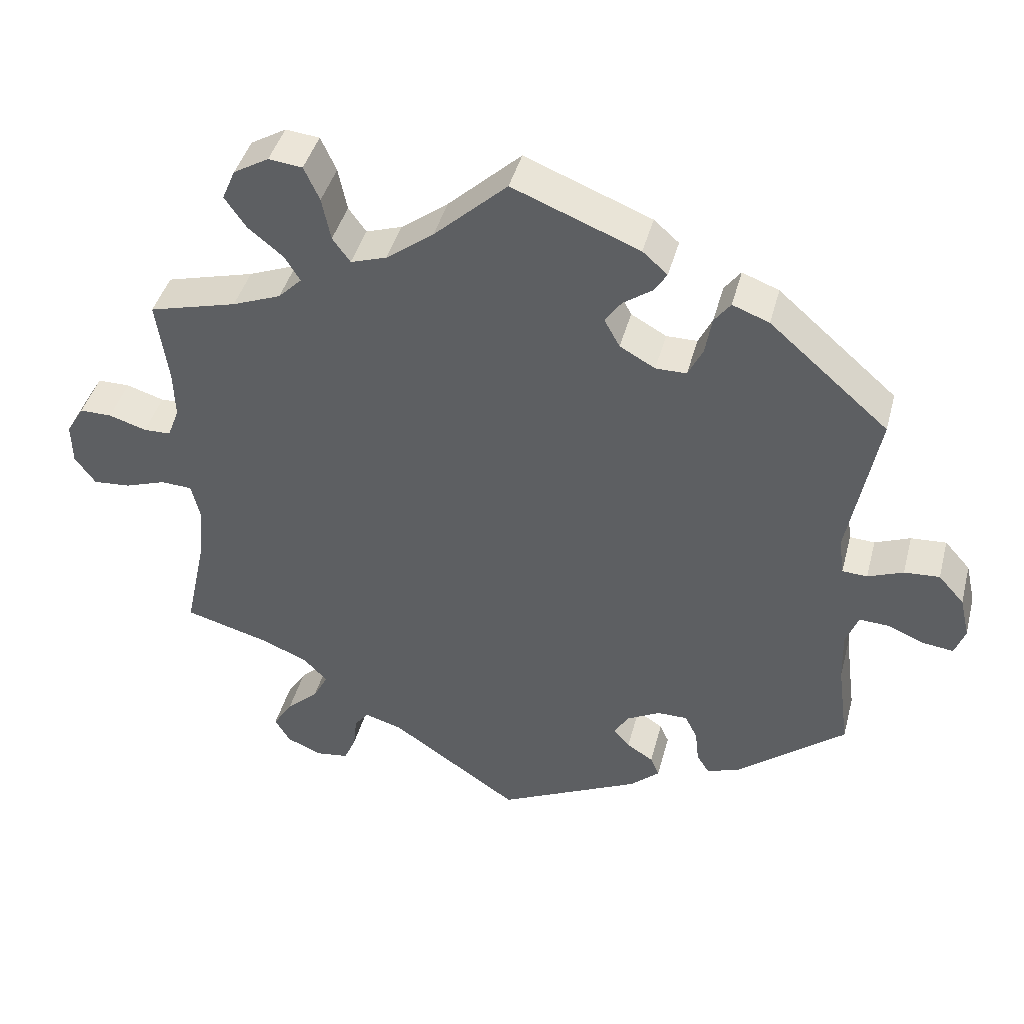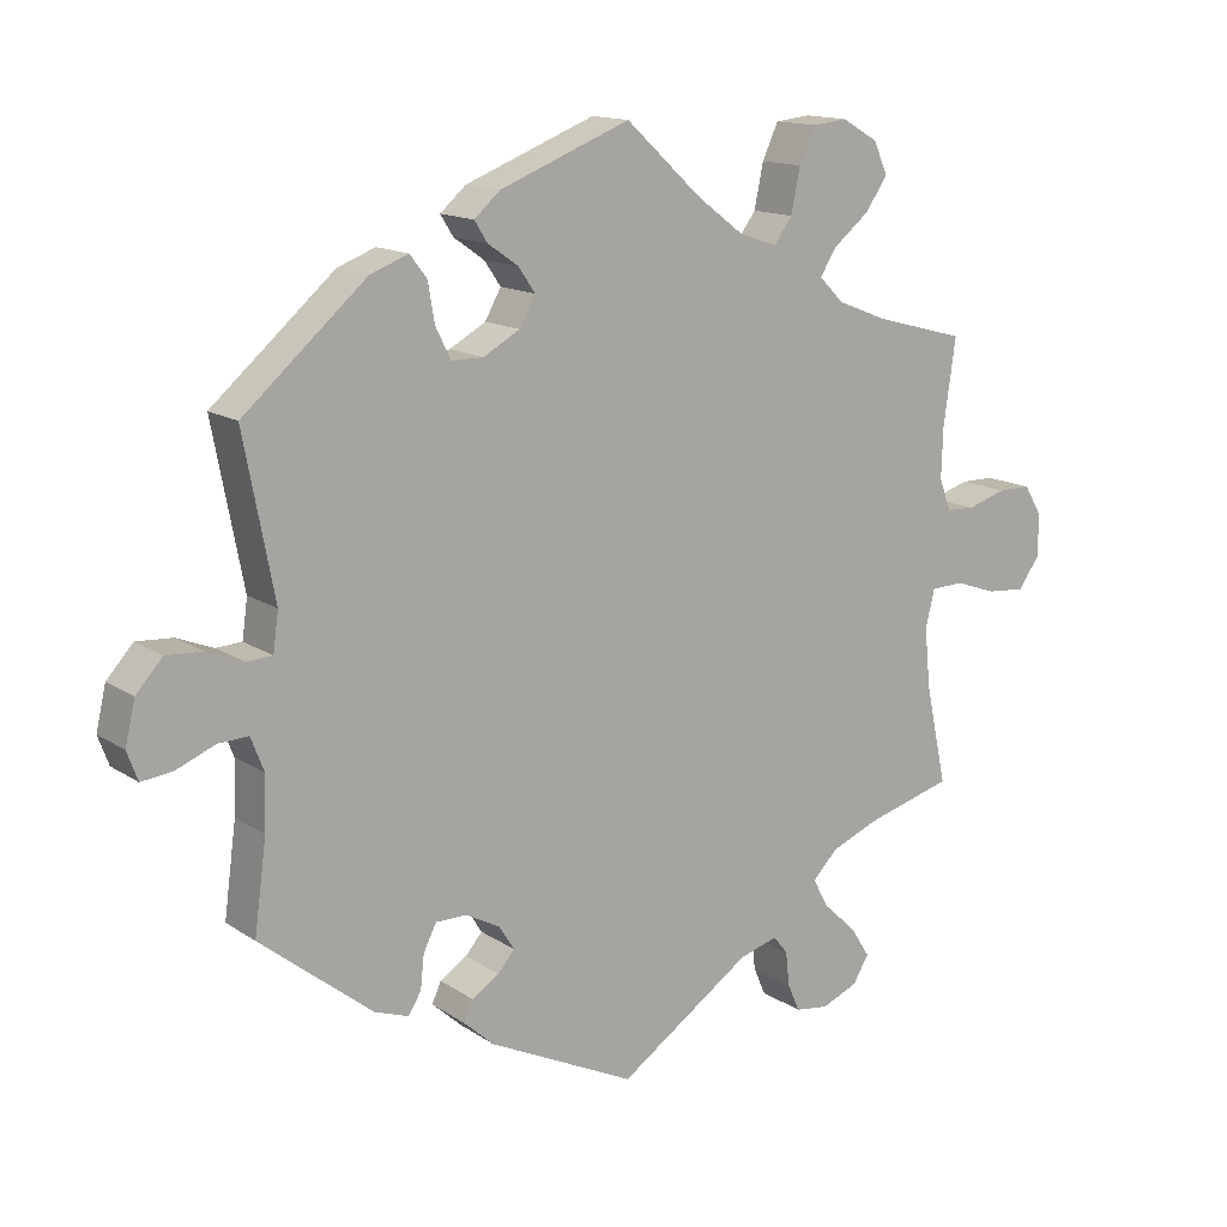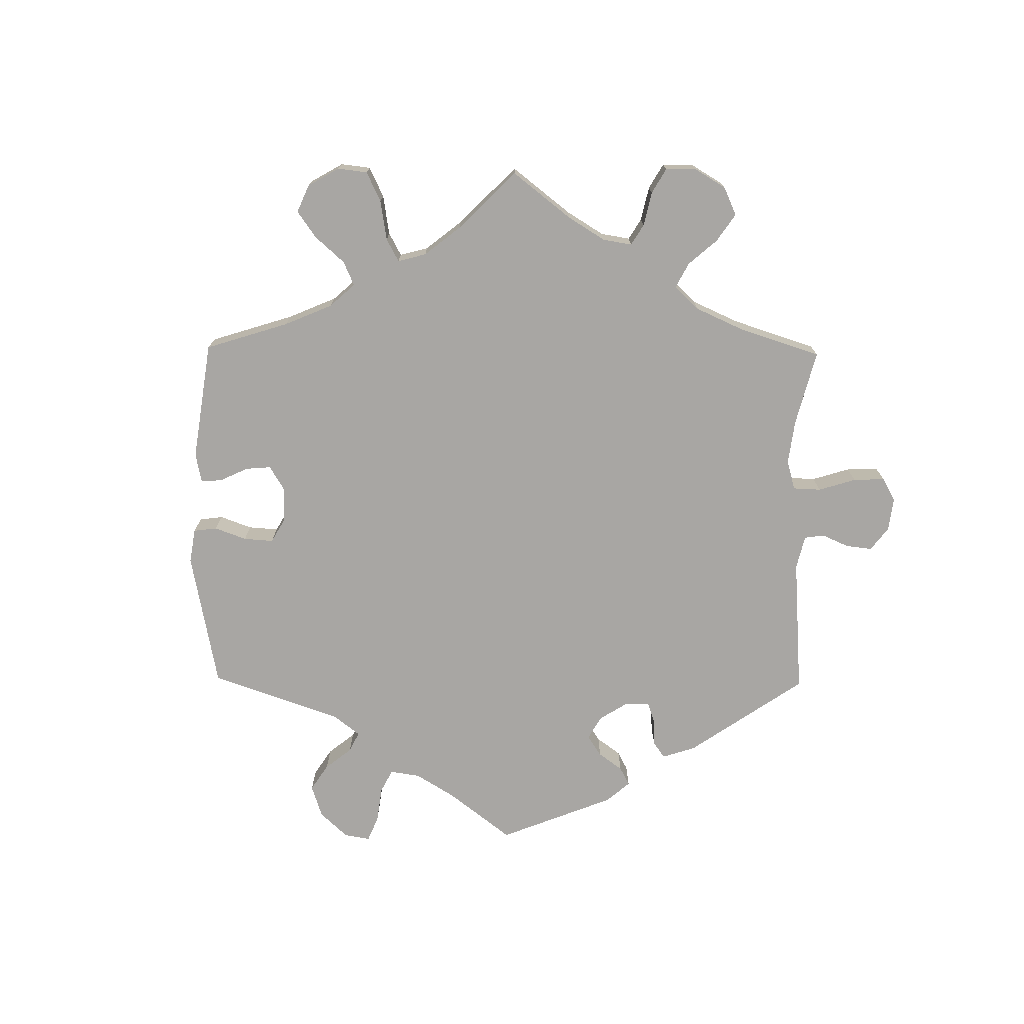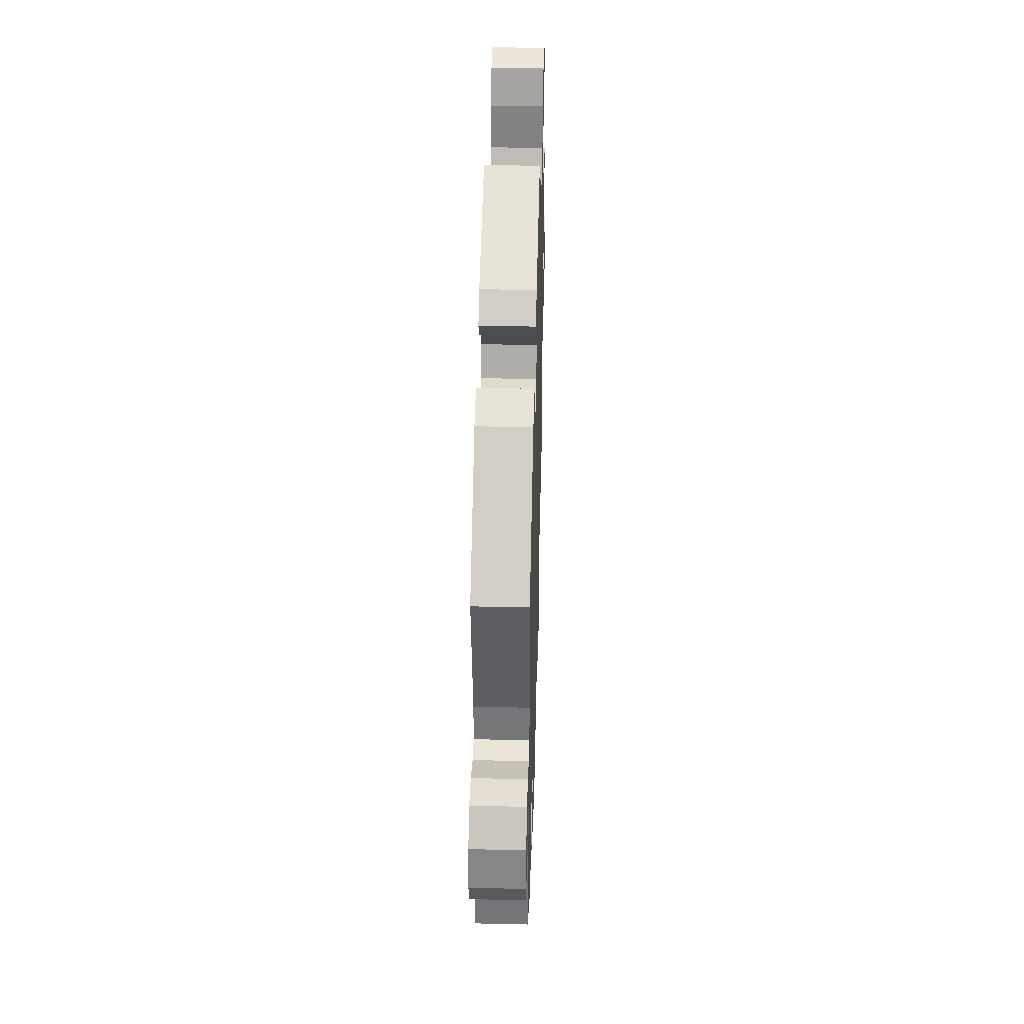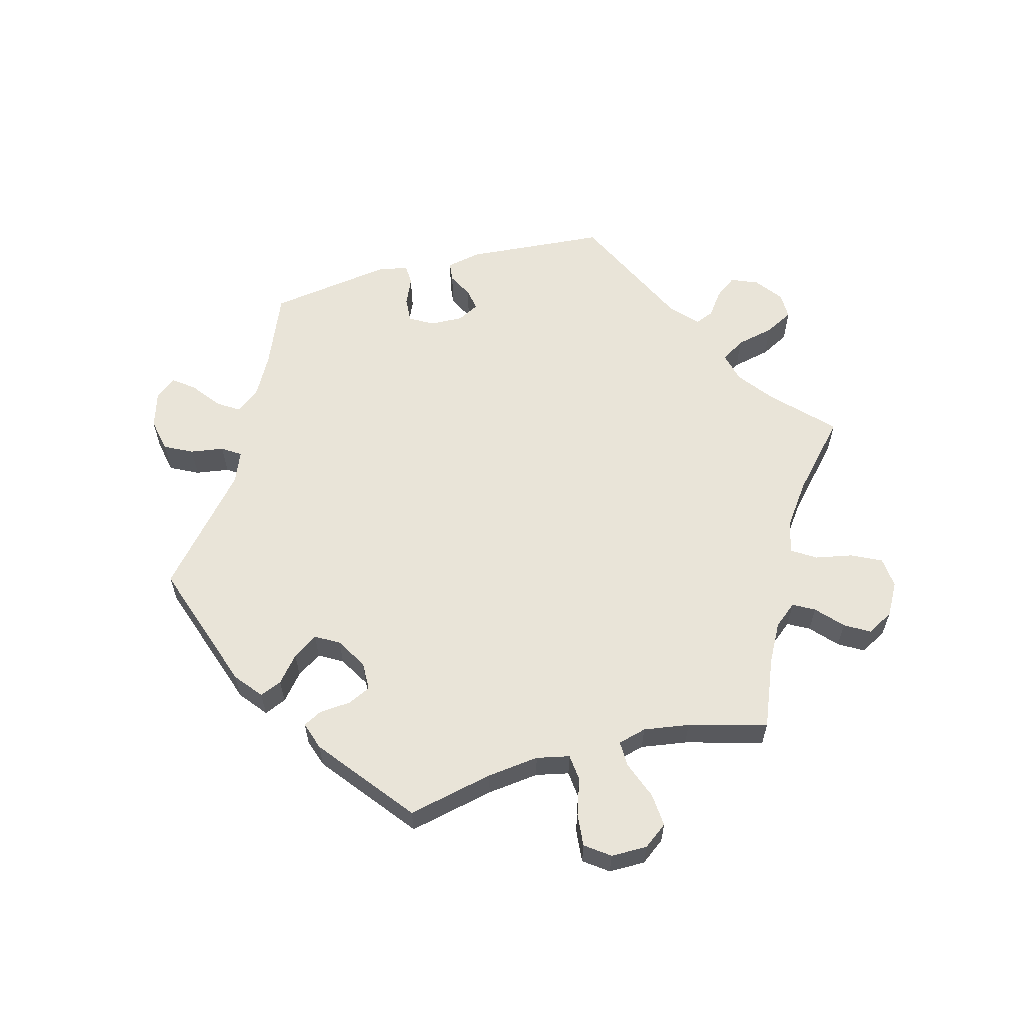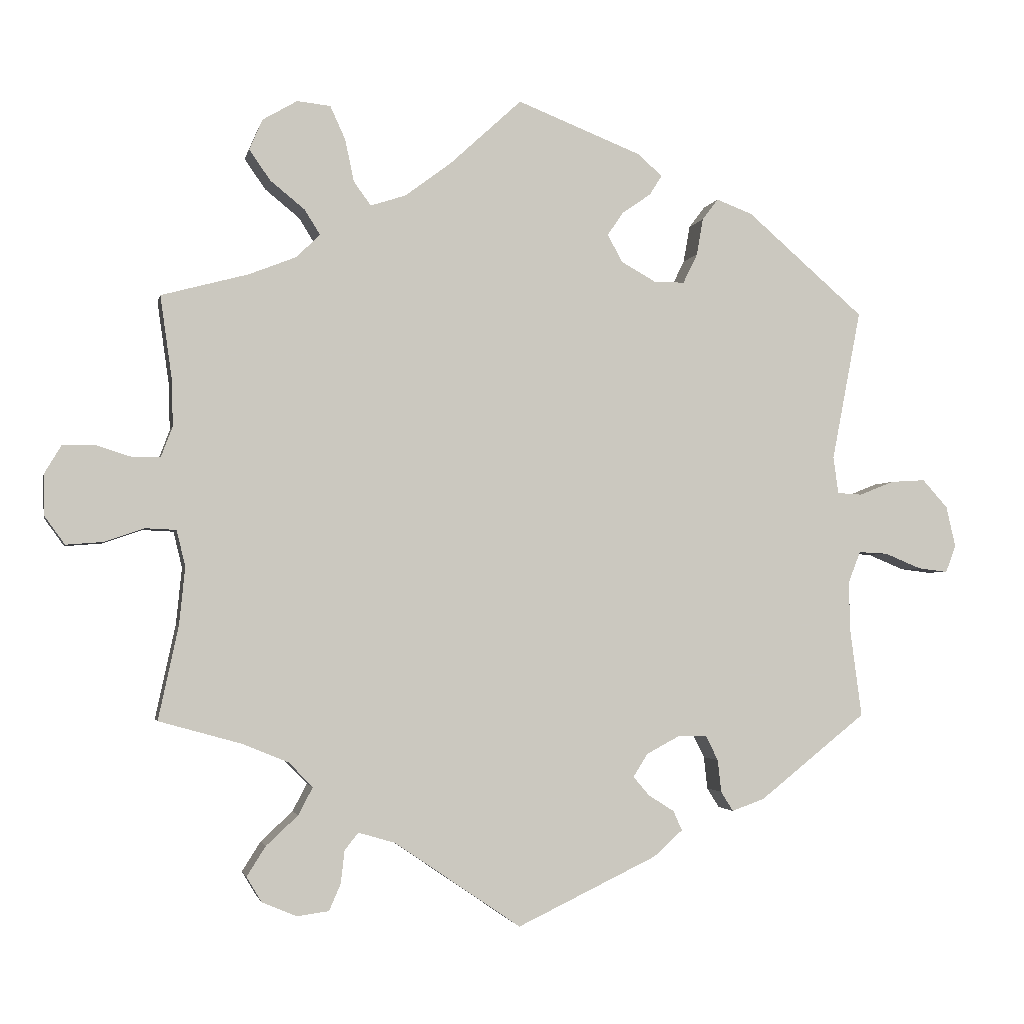
<metadata>
{"format":"obj","ext":"obj","renderer":"f3d","projection":"perspective","resolution":1024,"background":"white","views":[{"elev":42.3,"azim":-165.5,"up":"+Z"},{"elev":14.2,"azim":-35.3,"up":"+Z"},{"elev":-74.3,"azim":59.3,"up":"+Y"},{"elev":40.8,"azim":-88.4,"up":"+Z"},{"elev":60.1,"azim":15.1,"up":"+Y"},{"elev":-2.5,"azim":168.4,"up":"+Z"}]}
</metadata>
<code>
v -0.339 0.07 0.43
v -0.289 0.07 0.449
v -0.267 0.07 0.42
v -0.258 0.07 0.369
v -0.238 0.07 0.328
v -0.196 0.07 0.328
v -0.148 0.07 0.355
v -0.127 0.07 0.393
v -0.149 0.07 0.425
v -0.189 0.07 0.453
v -0.206 0.07 0.48
v -0.172 0.07 0.51
v 0 0.07 0.578
v 0.099 0.07 0.487
v 0.163 0.07 0.439
v 0.212 0.07 0.423
v 0.236 0.07 0.456
v 0.248 0.07 0.514
v 0.269 0.07 0.56
v 0.315 0.07 0.565
v 0.363 0.07 0.537
v 0.381 0.07 0.495
v 0.352 0.07 0.453
v 0.304 0.07 0.414
v 0.283 0.07 0.38
v 0.315 0.07 0.348
v 0.381 0.07 0.322
v 0.501 0.07 0.29
v 0.485 0.07 0.177
v 0.483 0.07 0.111
v 0.499 0.07 0.069
v 0.536 0.07 0.068
v 0.587 0.07 0.084
v 0.631 0.07 0.084
v 0.655 0.07 0.044
v 0.654 0.07 -0.012
v 0.626 0.07 -0.051
v 0.575 0.07 -0.047
v 0.52 0.07 -0.028
v 0.477 0.07 -0.03
v 0.465 0.07 -0.08
v 0.473 0.07 -0.159
v 0.501 0.07 -0.289
v 0.386 0.07 -0.321
v 0.323 0.07 -0.347
v 0.29 0.07 -0.381
v 0.31 0.07 -0.419
v 0.354 0.07 -0.46
v 0.38 0.07 -0.501
v 0.359 0.07 -0.536
v 0.311 0.07 -0.556
v 0.267 0.07 -0.55
v 0.251 0.07 -0.513
v 0.246 0.07 -0.468
v 0.227 0.07 -0.444
v 0.176 0.07 -0.459
v 0.001 0.07 -0.578
v -0.193 0.07 -0.485
v -0.233 0.07 -0.449
v -0.221 0.07 -0.422
v -0.185 0.07 -0.399
v -0.163 0.07 -0.373
v -0.183 0.07 -0.341
v -0.228 0.07 -0.317
v -0.269 0.07 -0.317
v -0.286 0.07 -0.351
v -0.291 0.07 -0.396
v -0.308 0.07 -0.423
v -0.353 0.07 -0.407
v -0.501 0.07 -0.289
v -0.485 0.07 -0.169
v -0.483 0.07 -0.099
v -0.5 0.07 -0.055
v -0.54 0.07 -0.057
v -0.591 0.07 -0.078
v -0.632 0.07 -0.083
v -0.646 0.07 -0.045
v -0.633 0.07 0.011
v -0.598 0.07 0.05
v -0.55 0.07 0.047
v -0.502 0.07 0.028
v -0.468 0.07 0.03
v -0.461 0.07 0.081
v -0.501 0.07 0.289
v -0.339 0 0.43
v -0.289 0 0.449
v -0.267 0 0.42
v -0.258 0 0.369
v -0.238 0 0.328
v -0.196 0 0.328
v -0.148 0 0.355
v -0.127 0 0.393
v -0.149 0 0.425
v -0.189 0 0.453
v -0.206 0 0.48
v -0.172 0 0.51
v 0 0 0.578
v 0.099 0 0.487
v 0.163 0 0.439
v 0.212 0 0.423
v 0.236 0 0.456
v 0.248 0 0.514
v 0.269 0 0.56
v 0.315 0 0.565
v 0.363 0 0.537
v 0.381 0 0.495
v 0.352 0 0.453
v 0.304 0 0.414
v 0.283 0 0.38
v 0.315 0 0.348
v 0.381 0 0.322
v 0.501 0 0.29
v 0.485 0 0.177
v 0.483 0 0.111
v 0.499 0 0.069
v 0.536 0 0.068
v 0.587 0 0.084
v 0.631 0 0.084
v 0.655 0 0.044
v 0.654 0 -0.012
v 0.626 0 -0.051
v 0.575 0 -0.047
v 0.52 0 -0.028
v 0.477 0 -0.03
v 0.465 0 -0.08
v 0.473 0 -0.159
v 0.501 0 -0.289
v 0.386 0 -0.321
v 0.323 0 -0.347
v 0.29 0 -0.381
v 0.31 0 -0.419
v 0.354 0 -0.46
v 0.38 0 -0.501
v 0.359 0 -0.536
v 0.311 0 -0.556
v 0.267 0 -0.55
v 0.251 0 -0.513
v 0.246 0 -0.468
v 0.227 0 -0.444
v 0.176 0 -0.459
v 0.001 0 -0.578
v -0.193 0 -0.485
v -0.233 0 -0.449
v -0.221 0 -0.422
v -0.185 0 -0.399
v -0.163 0 -0.373
v -0.183 0 -0.341
v -0.228 0 -0.317
v -0.269 0 -0.317
v -0.286 0 -0.351
v -0.291 0 -0.396
v -0.308 0 -0.423
v -0.353 0 -0.407
v -0.501 0 -0.289
v -0.485 0 -0.169
v -0.483 0 -0.099
v -0.5 0 -0.055
v -0.54 0 -0.057
v -0.591 0 -0.078
v -0.632 0 -0.083
v -0.646 0 -0.045
v -0.633 0 0.011
v -0.598 0 0.05
v -0.55 0 0.047
v -0.502 0 0.028
v -0.468 0 0.03
v -0.461 0 0.081
v -0.501 0 0.289
f 83 84 1 2
f 82 83 2 3
f 78 79 80 81
f 78 81 82
f 77 78 82
f 74 75 76 77
f 73 74 77 82
f 72 73 82 3
f 68 69 70 71
f 66 67 68 71
f 65 66 71 72
f 64 65 72 3
f 58 59 60 61
f 56 57 58 61
f 55 56 61 62
f 51 52 53 54
f 49 50 51 54
f 47 48 49 54
f 46 47 54 55
f 45 46 55 62
f 42 43 44
f 41 42 44 45
f 40 41 45 62
f 36 37 38 39
f 36 39 40
f 35 36 40
f 32 33 34 35
f 31 32 35 40
f 30 31 40 62
f 27 28 29
f 26 27 29 30
f 25 26 30 62
f 21 22 23 24
f 21 24 25
f 17 18 19 20
f 17 20 21 25
f 11 12 13 14
f 9 10 11 14
f 8 9 14 15
f 7 8 15 16
f 63 64 3 4
f 62 63 4 5
f 16 17 25 62
f 6 7 16 62
f 5 6 62
f 86 85 168 167
f 87 86 167 166
f 165 164 163 162
f 166 165 162
f 166 162 161
f 161 160 159 158
f 166 161 158 157
f 87 166 157 156
f 155 154 153 152
f 155 152 151 150
f 156 155 150 149
f 87 156 149 148
f 145 144 143 142
f 145 142 141 140
f 146 145 140 139
f 138 137 136 135
f 138 135 134 133
f 138 133 132 131
f 139 138 131 130
f 146 139 130 129
f 128 127 126
f 129 128 126 125
f 146 129 125 124
f 123 122 121 120
f 124 123 120
f 124 120 119
f 119 118 117 116
f 124 119 116 115
f 146 124 115 114
f 113 112 111
f 114 113 111 110
f 146 114 110 109
f 108 107 106 105
f 109 108 105
f 104 103 102 101
f 109 105 104 101
f 98 97 96 95
f 98 95 94 93
f 99 98 93 92
f 100 99 92 91
f 88 87 148 147
f 89 88 147 146
f 146 109 101 100
f 146 100 91 90
f 146 90 89
f 1 85 86 2
f 2 86 87 3
f 3 87 88 4
f 4 88 89 5
f 5 89 90 6
f 6 90 91 7
f 7 91 92 8
f 8 92 93 9
f 9 93 94 10
f 10 94 95 11
f 11 95 96 12
f 12 96 97 13
f 13 97 98 14
f 14 98 99 15
f 15 99 100 16
f 16 100 101 17
f 17 101 102 18
f 18 102 103 19
f 19 103 104 20
f 20 104 105 21
f 21 105 106 22
f 22 106 107 23
f 23 107 108 24
f 24 108 109 25
f 25 109 110 26
f 26 110 111 27
f 27 111 112 28
f 28 112 113 29
f 29 113 114 30
f 30 114 115 31
f 31 115 116 32
f 32 116 117 33
f 33 117 118 34
f 34 118 119 35
f 35 119 120 36
f 36 120 121 37
f 37 121 122 38
f 38 122 123 39
f 39 123 124 40
f 40 124 125 41
f 41 125 126 42
f 42 126 127 43
f 43 127 128 44
f 44 128 129 45
f 45 129 130 46
f 46 130 131 47
f 47 131 132 48
f 48 132 133 49
f 49 133 134 50
f 50 134 135 51
f 51 135 136 52
f 52 136 137 53
f 53 137 138 54
f 54 138 139 55
f 55 139 140 56
f 56 140 141 57
f 57 141 142 58
f 58 142 143 59
f 59 143 144 60
f 60 144 145 61
f 61 145 146 62
f 62 146 147 63
f 63 147 148 64
f 64 148 149 65
f 65 149 150 66
f 66 150 151 67
f 67 151 152 68
f 68 152 153 69
f 69 153 154 70
f 70 154 155 71
f 71 155 156 72
f 72 156 157 73
f 73 157 158 74
f 74 158 159 75
f 75 159 160 76
f 76 160 161 77
f 77 161 162 78
f 78 162 163 79
f 79 163 164 80
f 80 164 165 81
f 81 165 166 82
f 82 166 167 83
f 83 167 168 84
f 84 168 85 1

</code>
